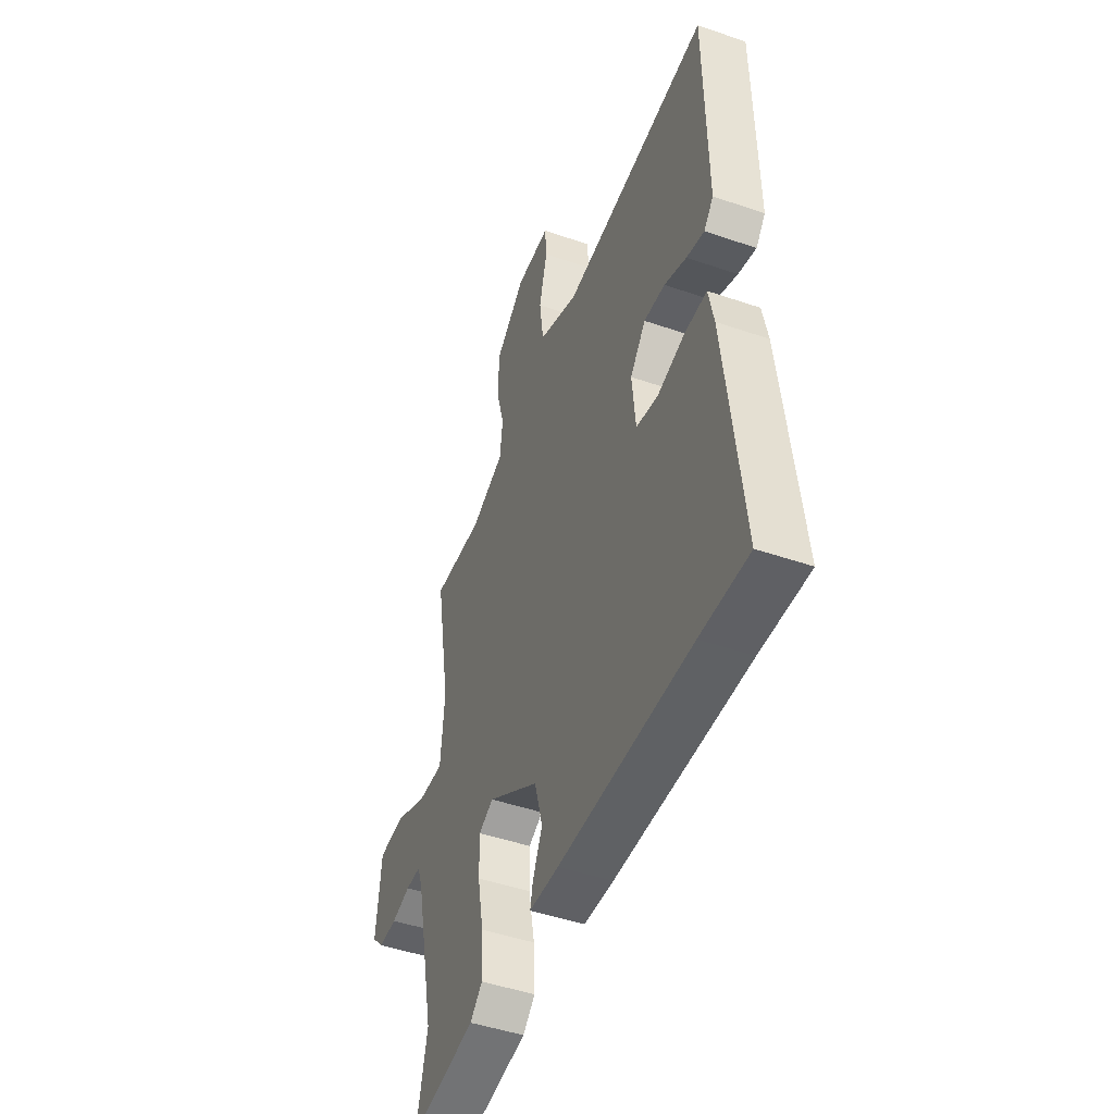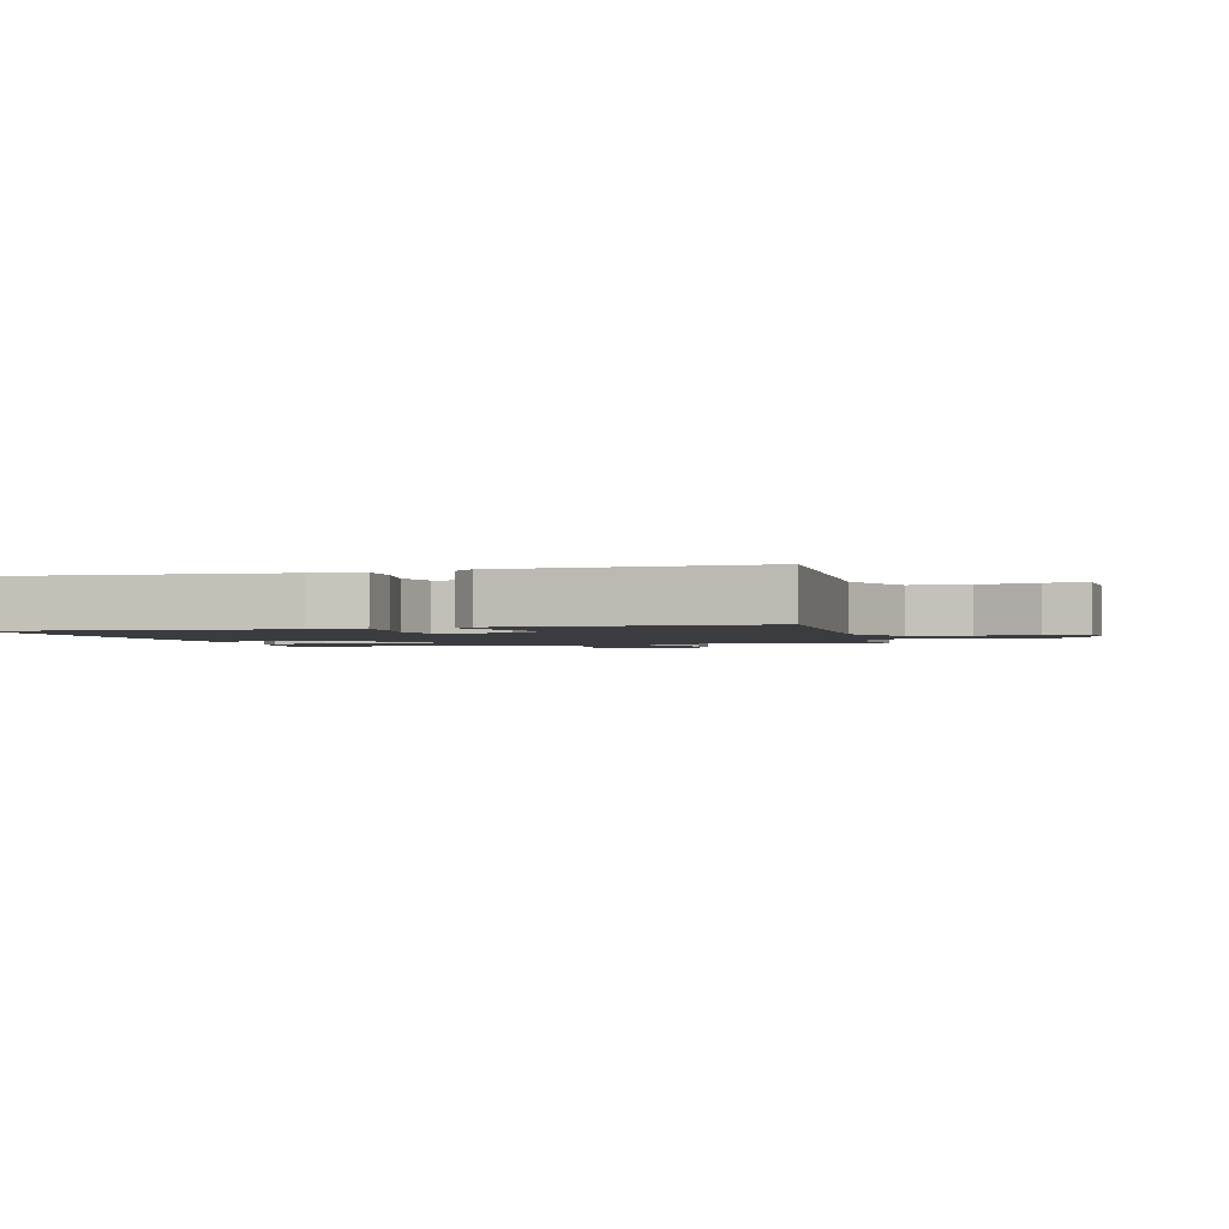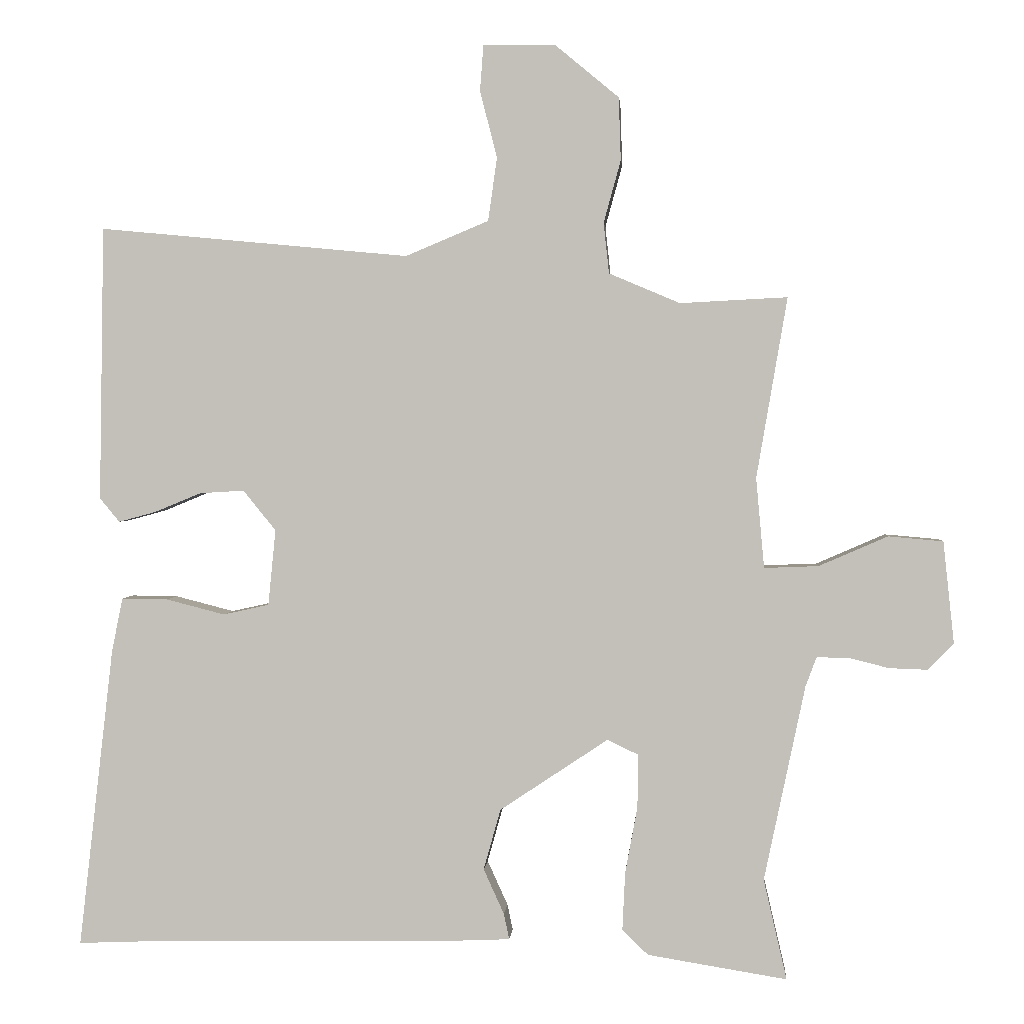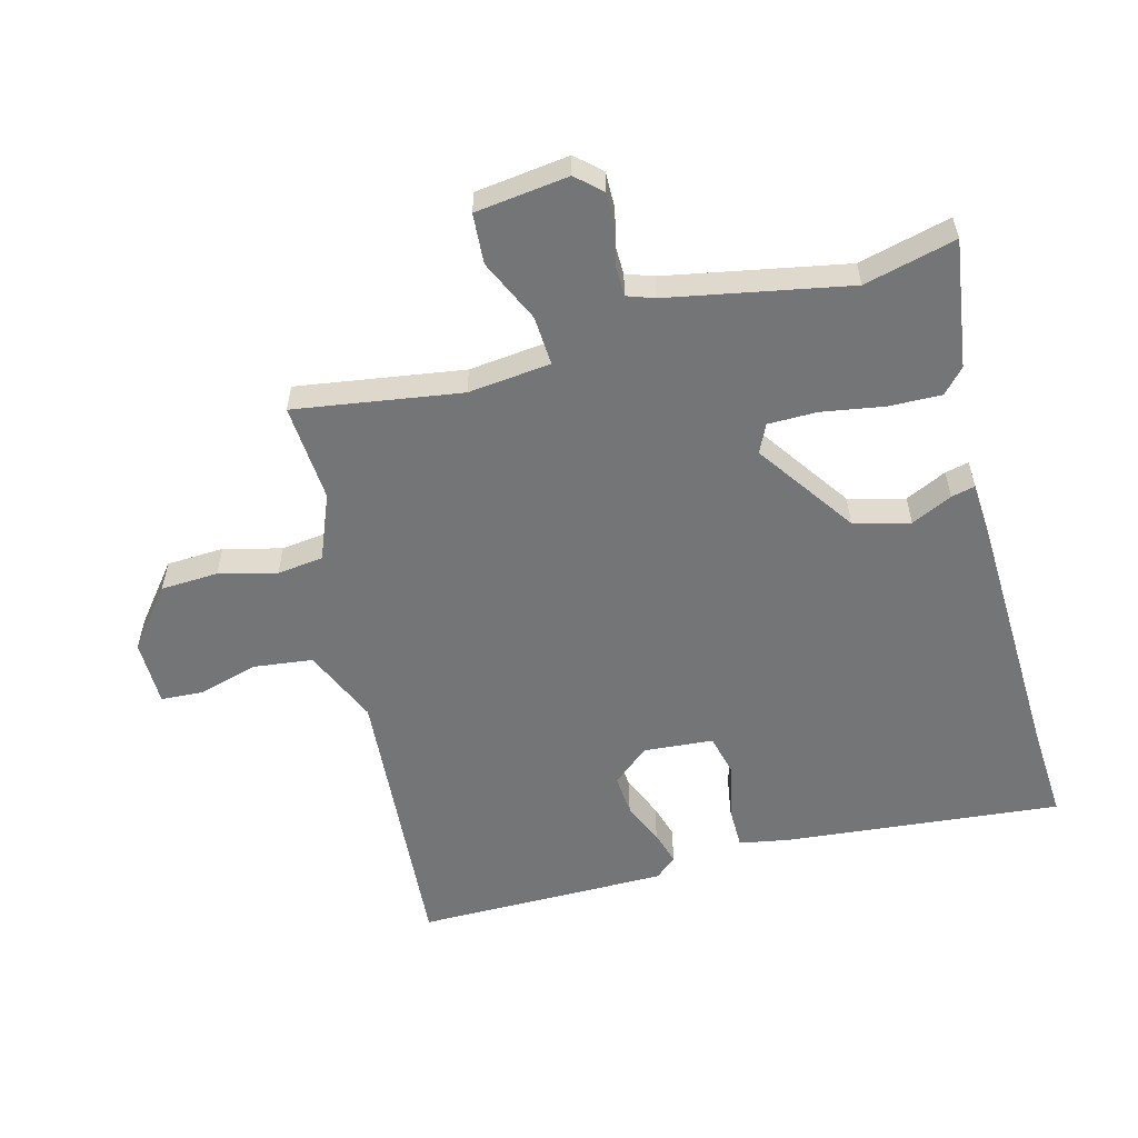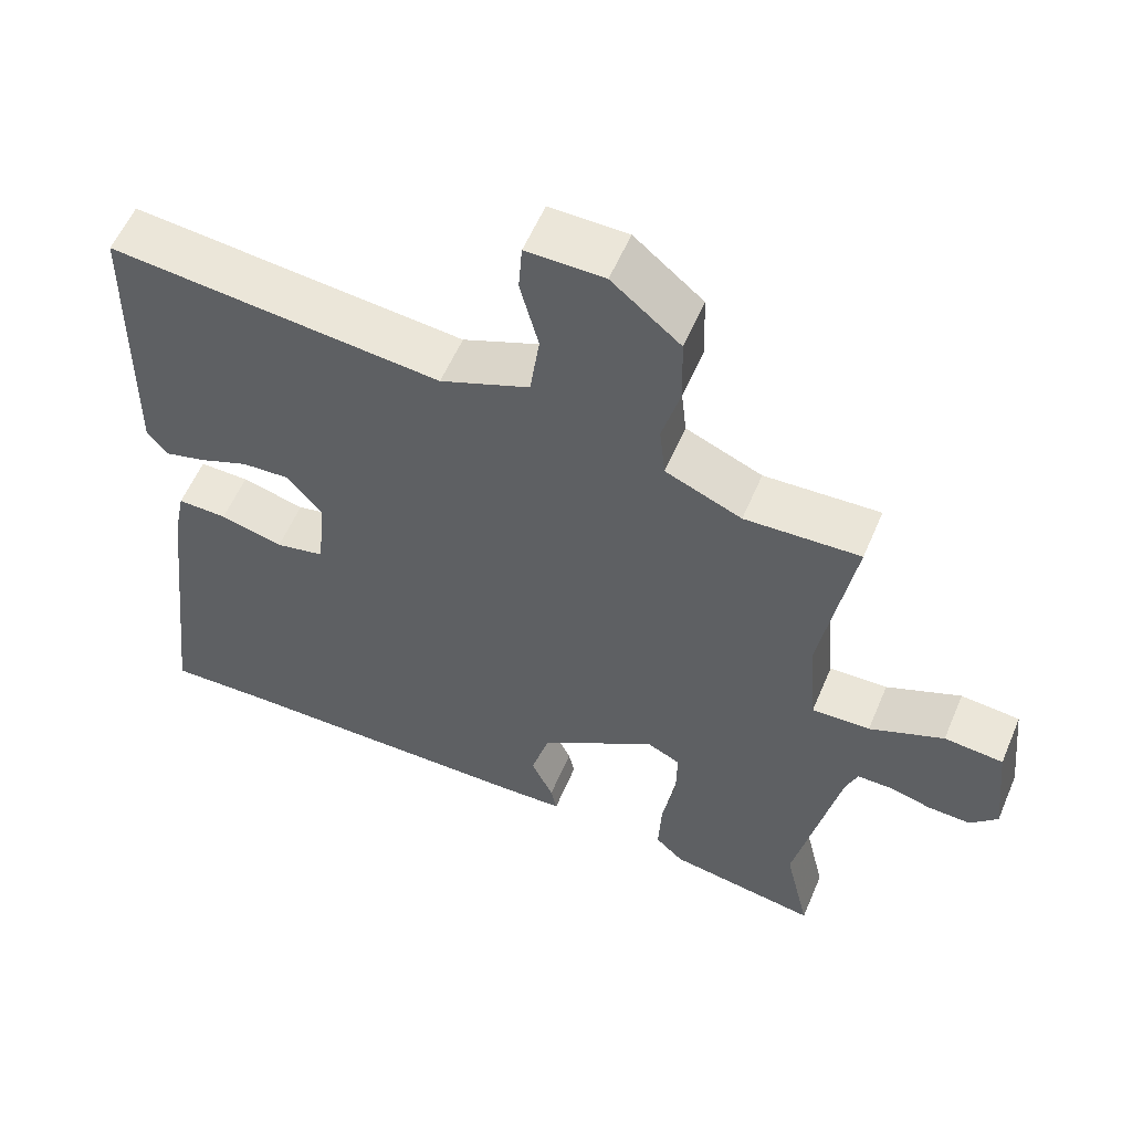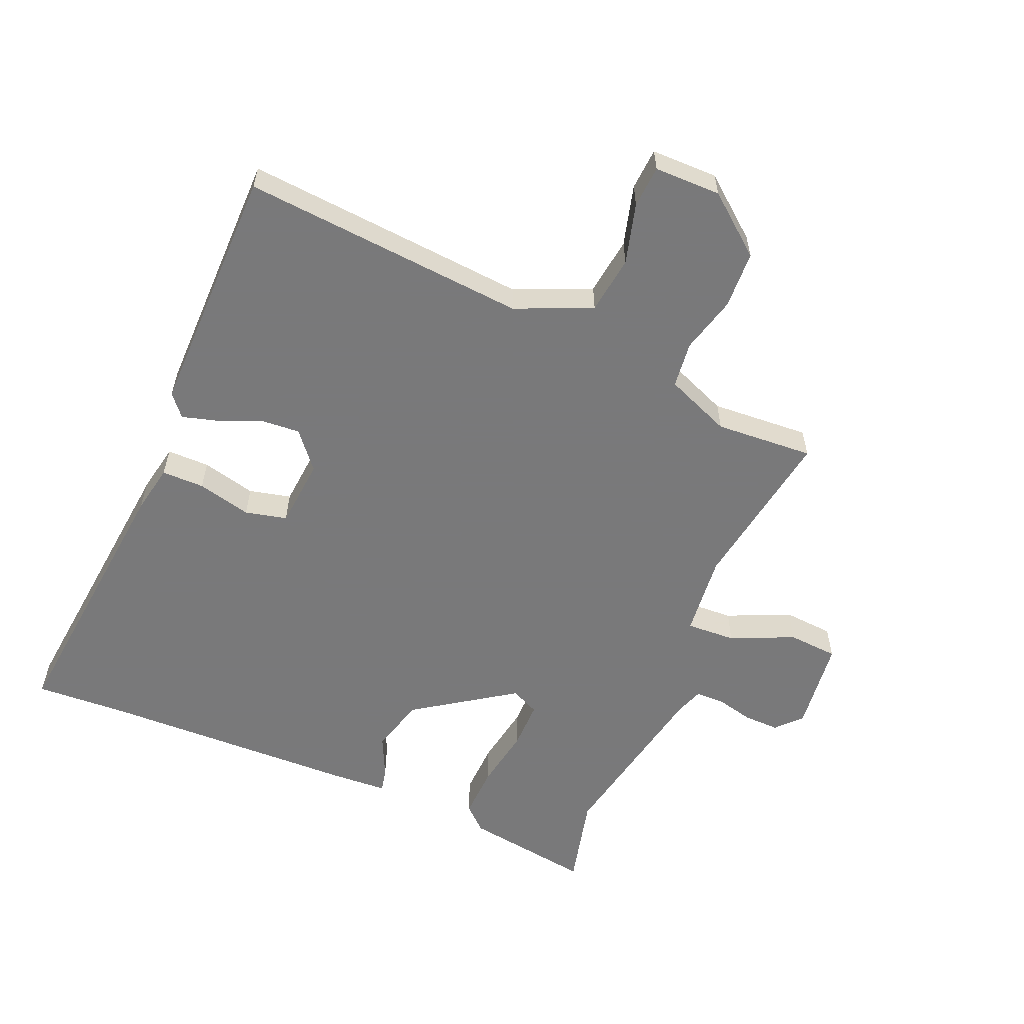
<metadata>
{"format":"obj","ext":"obj","renderer":"f3d","projection":"perspective","resolution":1024,"background":"white","views":[{"elev":-47.0,"azim":-111.3,"up":"+Z"},{"elev":-1.9,"azim":-72.0,"up":"+Y"},{"elev":1.9,"azim":4.4,"up":"+Z"},{"elev":-56.4,"azim":105.9,"up":"+Y"},{"elev":57.2,"azim":22.9,"up":"+Z"},{"elev":-57.8,"azim":-22.3,"up":"+Y"}]}
</metadata>
<code>
v -0.401 0.07 -0.496
v -0.549 0.07 -0.502
v -0.498 0.07 -0.061
v -0.482 0.07 0.018
v -0.414 0.07 0.017
v -0.328 0.07 -0.005
v -0.261 0.07 0.01
v -0.25 0.07 0.121
v -0.298 0.07 0.18
v -0.363 0.07 0.176
v -0.431 0.07 0.148
v -0.486 0.07 0.133
v -0.515 0.07 0.168
v -0.508 0.07 0.57
v -0.054 0.07 0.527
v 0.068 0.07 0.578
v 0.081 0.07 0.671
v 0.056 0.07 0.768
v 0.061 0.07 0.835
v 0.167 0.07 0.834
v 0.26 0.07 0.757
v 0.263 0.07 0.665
v 0.238 0.07 0.574
v 0.246 0.07 0.5
v 0.35 0.07 0.456
v 0.507 0.07 0.464
v 0.462 0.07 0.2
v 0.474 0.07 0.068
v 0.553 0.07 0.071
v 0.654 0.07 0.115
v 0.734 0.07 0.108
v 0.75 0.07 -0.041
v 0.713 0.07 -0.08
v 0.656 0.07 -0.078
v 0.597 0.07 -0.063
v 0.551 0.07 -0.063
v 0.535 0.07 -0.106
v 0.475 0.07 -0.392
v 0.509 0.07 -0.539
v 0.305 0.07 -0.506
v 0.267 0.07 -0.47
v 0.271 0.07 -0.385
v 0.289 0.07 -0.287
v 0.29 0.07 -0.209
v 0.245 0.07 -0.187
v 0.086 0.07 -0.293
v 0.061 0.07 -0.382
v 0.091 0.07 -0.448
v 0.099 0.07 -0.486
v 0.008 0.07 -0.49
v -0.401 0 -0.496
v -0.549 0 -0.502
v -0.498 0 -0.061
v -0.482 0 0.018
v -0.414 0 0.017
v -0.328 0 -0.005
v -0.261 0 0.01
v -0.25 0 0.121
v -0.298 0 0.18
v -0.363 0 0.176
v -0.431 0 0.148
v -0.486 0 0.133
v -0.515 0 0.168
v -0.508 0 0.57
v -0.054 0 0.527
v 0.068 0 0.578
v 0.081 0 0.671
v 0.056 0 0.768
v 0.061 0 0.835
v 0.167 0 0.834
v 0.26 0 0.757
v 0.263 0 0.665
v 0.238 0 0.574
v 0.246 0 0.5
v 0.35 0 0.456
v 0.507 0 0.464
v 0.462 0 0.2
v 0.474 0 0.068
v 0.553 0 0.071
v 0.654 0 0.115
v 0.734 0 0.108
v 0.75 0 -0.041
v 0.713 0 -0.08
v 0.656 0 -0.078
v 0.597 0 -0.063
v 0.551 0 -0.063
v 0.535 0 -0.106
v 0.475 0 -0.392
v 0.509 0 -0.539
v 0.305 0 -0.506
v 0.267 0 -0.47
v 0.271 0 -0.385
v 0.289 0 -0.287
v 0.29 0 -0.209
v 0.245 0 -0.187
v 0.086 0 -0.293
v 0.061 0 -0.382
v 0.091 0 -0.448
v 0.099 0 -0.486
v 0.008 0 -0.49
f 49 50 1
f 48 49 1
f 47 48 1
f 4 5 6
f 3 4 6
f 2 3 6
f 1 2 6
f 47 1 6
f 46 47 6
f 45 46 6 7
f 41 42 43
f 40 41 43
f 39 40 43
f 38 39 43
f 37 38 43 44
f 36 37 44 45
f 33 34 35
f 32 33 35
f 31 32 35
f 30 31 35
f 29 30 35
f 28 29 35 36
f 25 26 27
f 24 25 27 28
f 21 22 23
f 20 21 23
f 19 20 23
f 18 19 23
f 17 18 23
f 16 17 23 24
f 15 16 24 28
f 13 14 15
f 12 13 15
f 11 12 15
f 10 11 15
f 9 10 15
f 28 36 45
f 15 28 45
f 9 15 45
f 8 9 45
f 7 8 45
f 51 100 99
f 51 99 98
f 51 98 97
f 56 55 54
f 56 54 53
f 56 53 52
f 56 52 51
f 56 51 97
f 56 97 96
f 57 56 96 95
f 93 92 91
f 93 91 90
f 93 90 89
f 93 89 88
f 94 93 88 87
f 95 94 87 86
f 85 84 83
f 85 83 82
f 85 82 81
f 85 81 80
f 85 80 79
f 86 85 79 78
f 77 76 75
f 78 77 75 74
f 73 72 71
f 73 71 70
f 73 70 69
f 73 69 68
f 73 68 67
f 74 73 67 66
f 78 74 66 65
f 65 64 63
f 65 63 62
f 65 62 61
f 65 61 60
f 65 60 59
f 95 86 78
f 95 78 65
f 95 65 59
f 95 59 58
f 95 58 57
f 1 51 52 2
f 2 52 53 3
f 3 53 54 4
f 4 54 55 5
f 5 55 56 6
f 6 56 57 7
f 7 57 58 8
f 8 58 59 9
f 9 59 60 10
f 10 60 61 11
f 11 61 62 12
f 12 62 63 13
f 13 63 64 14
f 14 64 65 15
f 15 65 66 16
f 16 66 67 17
f 17 67 68 18
f 18 68 69 19
f 19 69 70 20
f 20 70 71 21
f 21 71 72 22
f 22 72 73 23
f 23 73 74 24
f 24 74 75 25
f 25 75 76 26
f 26 76 77 27
f 27 77 78 28
f 28 78 79 29
f 29 79 80 30
f 30 80 81 31
f 31 81 82 32
f 32 82 83 33
f 33 83 84 34
f 34 84 85 35
f 35 85 86 36
f 36 86 87 37
f 37 87 88 38
f 38 88 89 39
f 39 89 90 40
f 40 90 91 41
f 41 91 92 42
f 42 92 93 43
f 43 93 94 44
f 44 94 95 45
f 45 95 96 46
f 46 96 97 47
f 47 97 98 48
f 48 98 99 49
f 49 99 100 50
f 50 100 51 1

</code>
